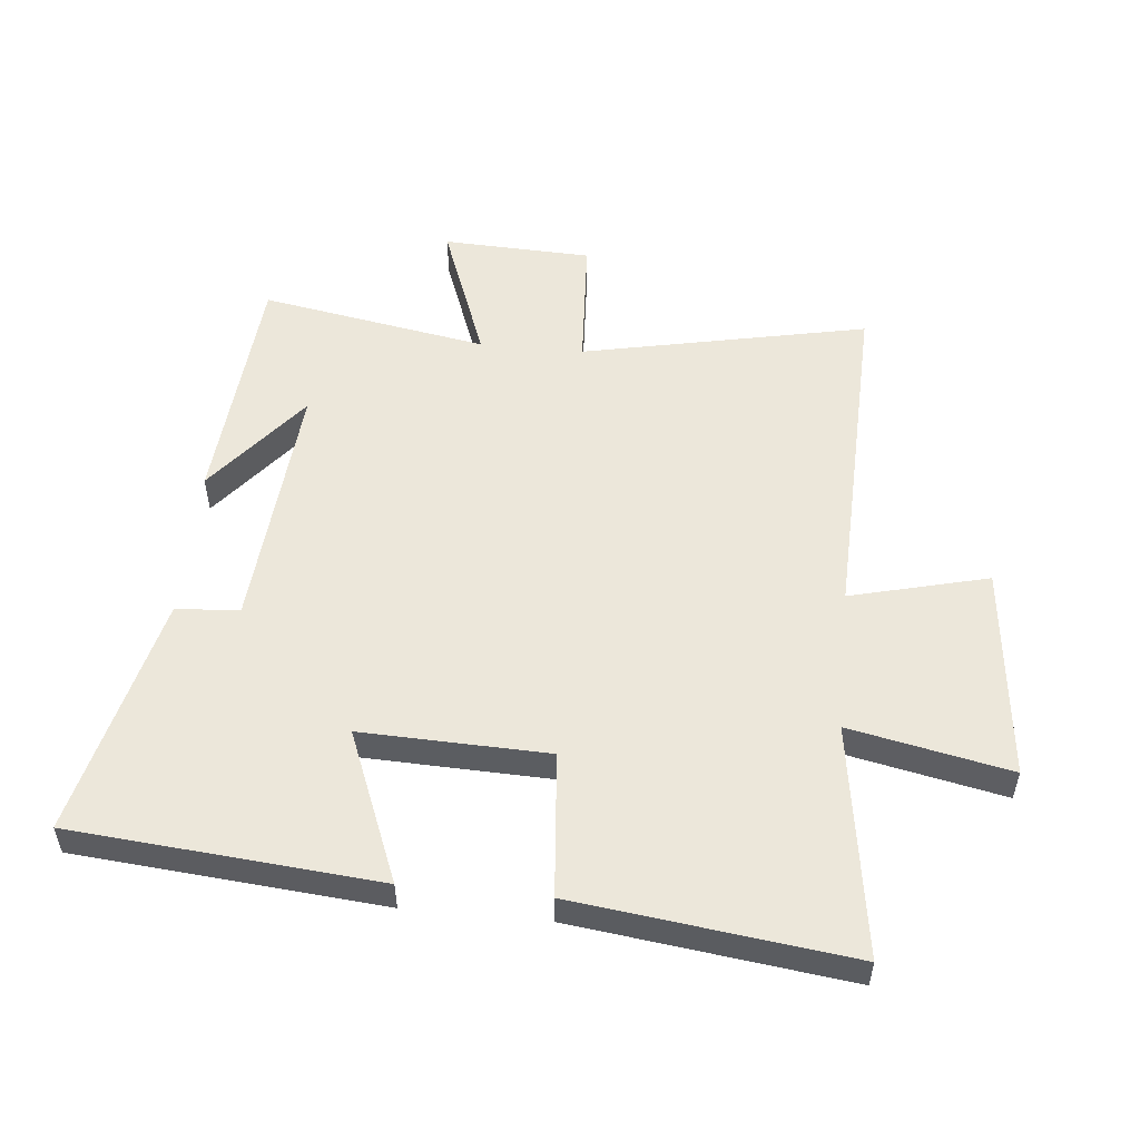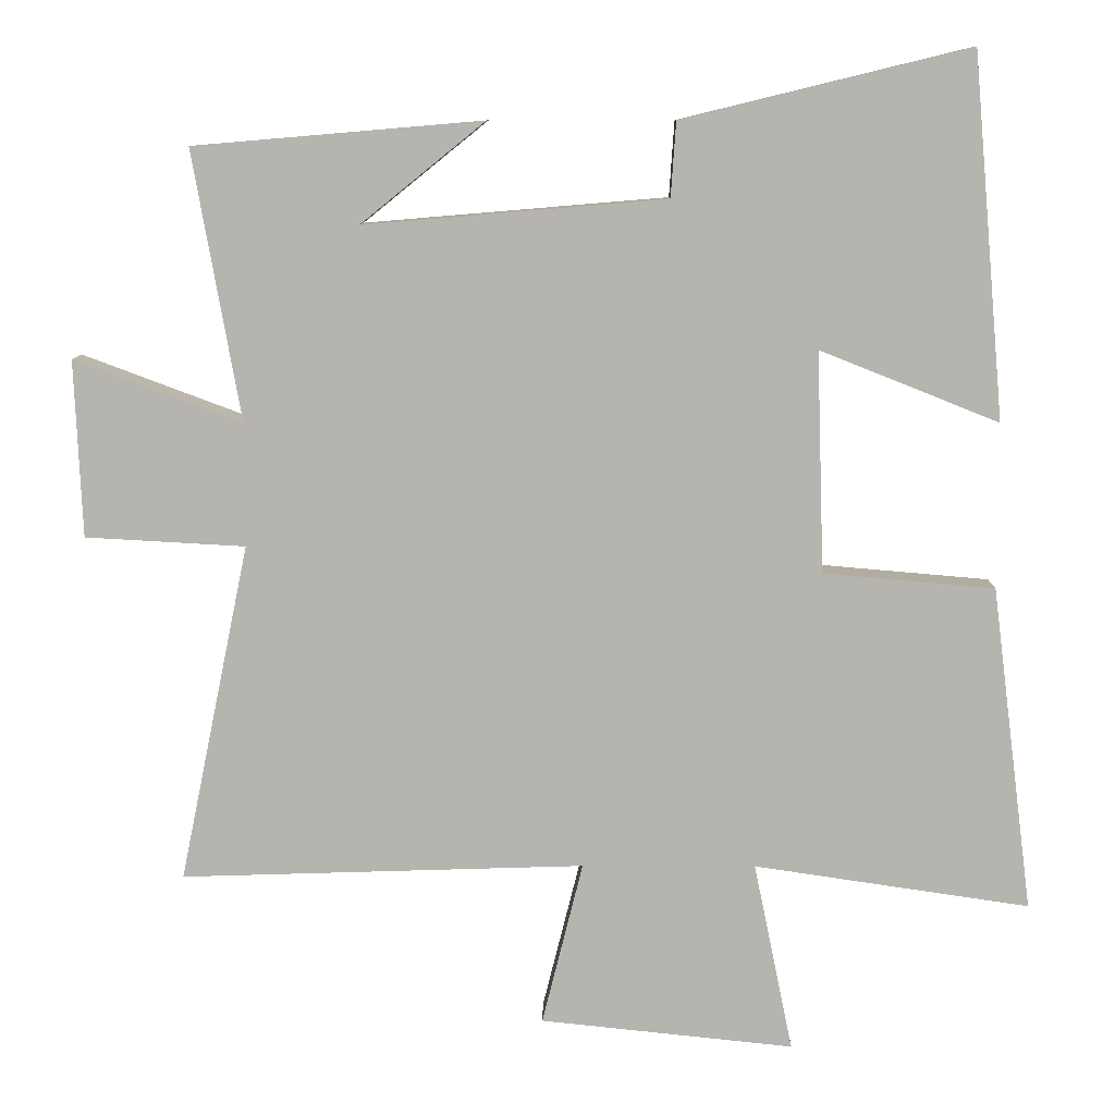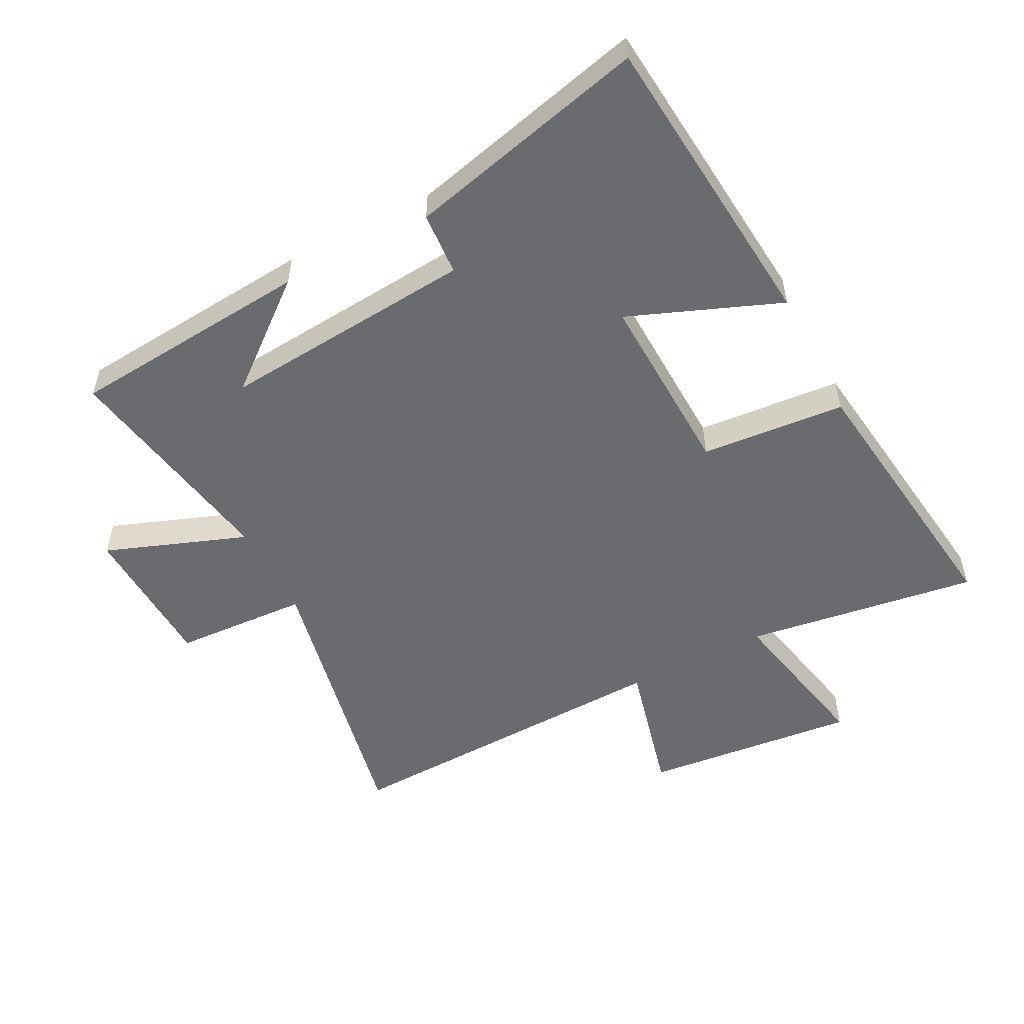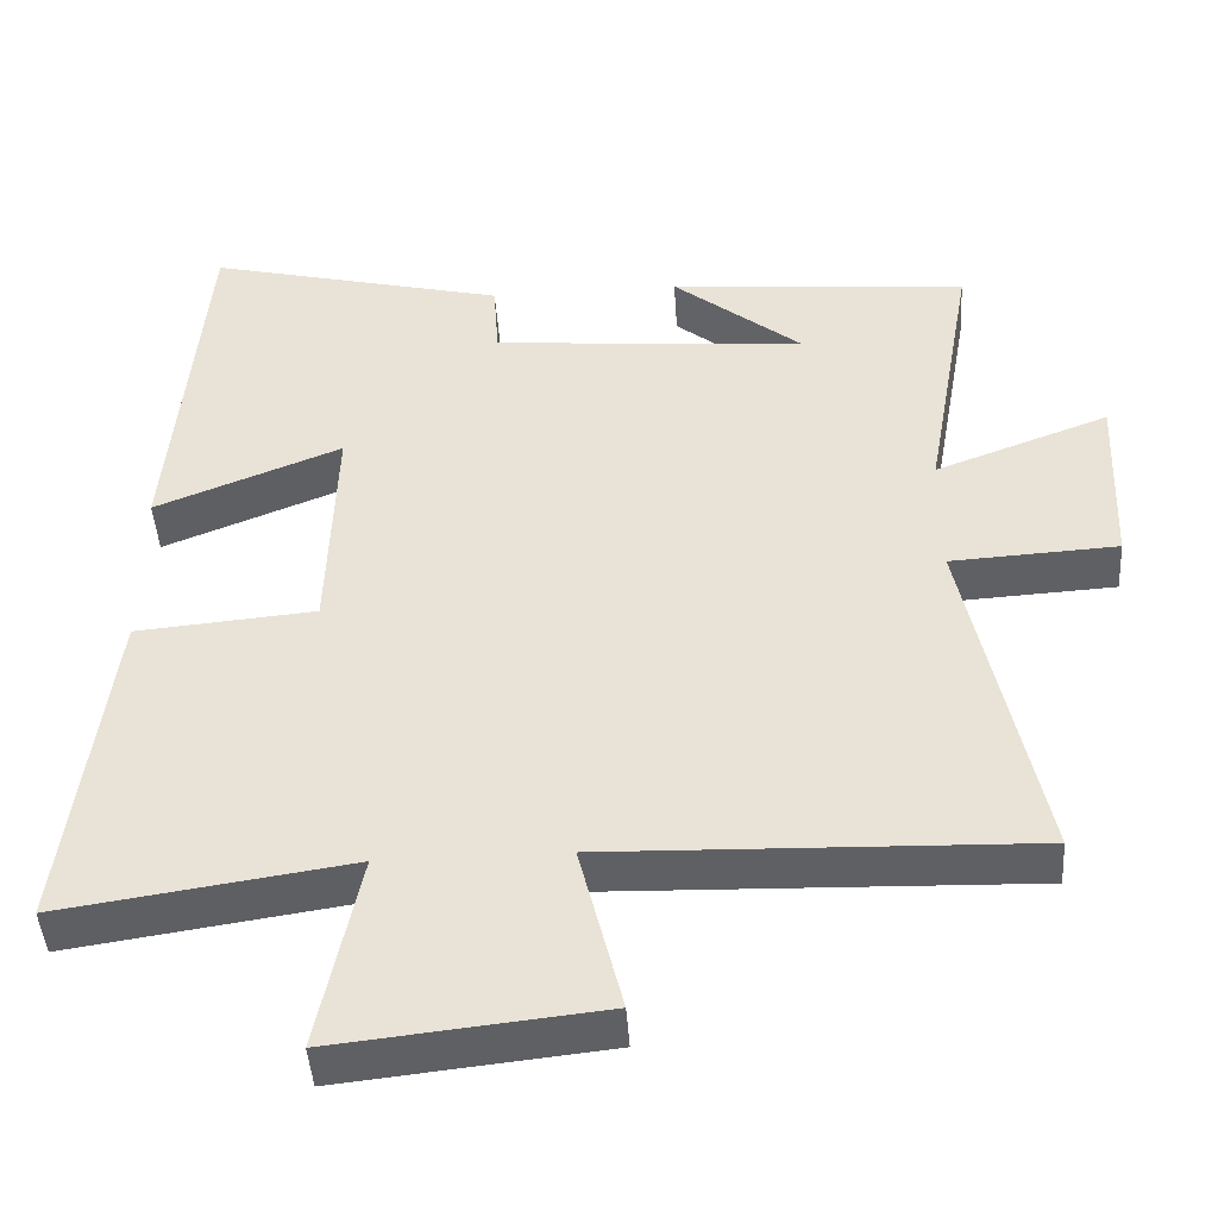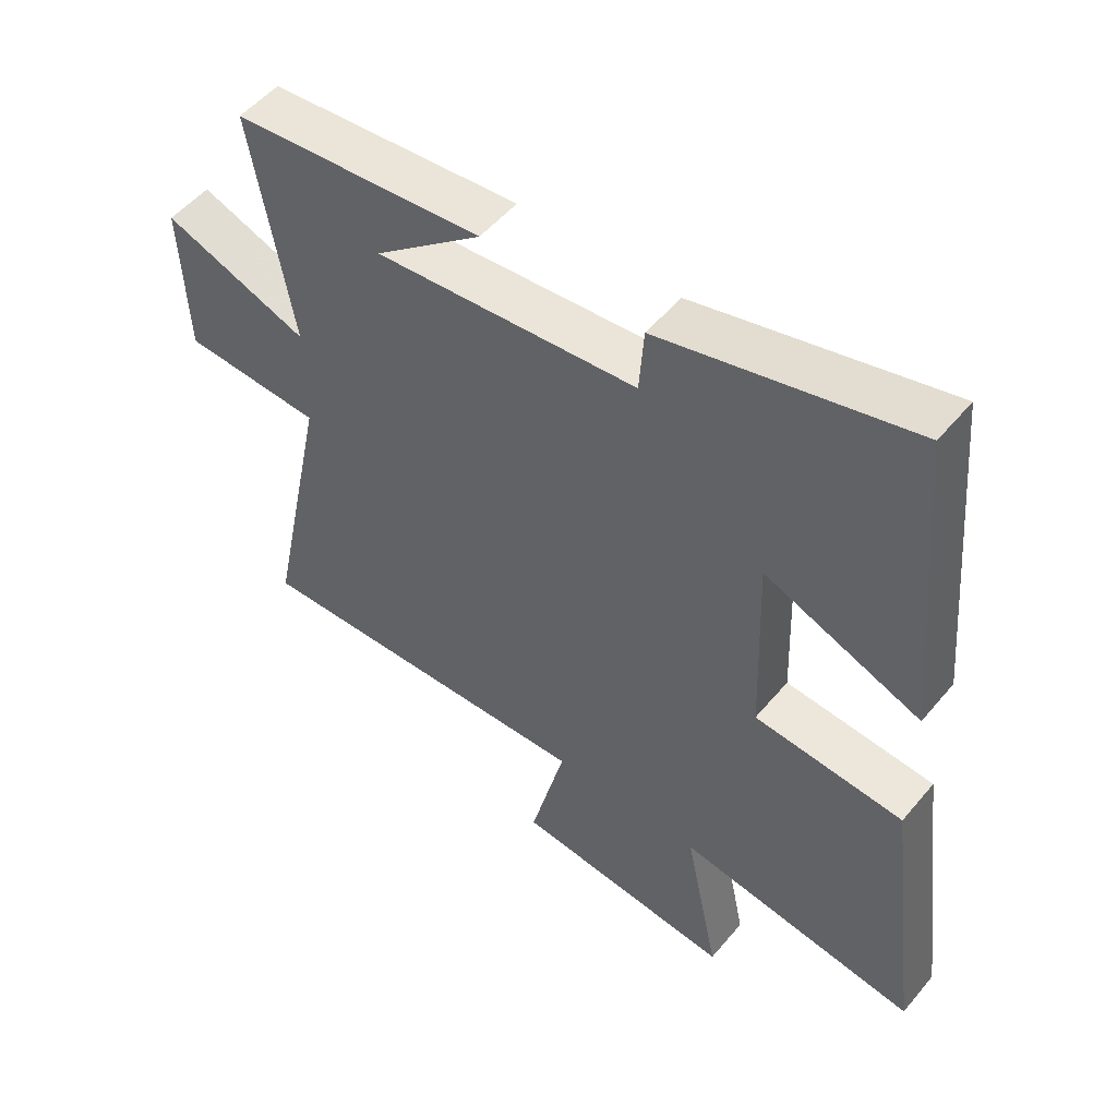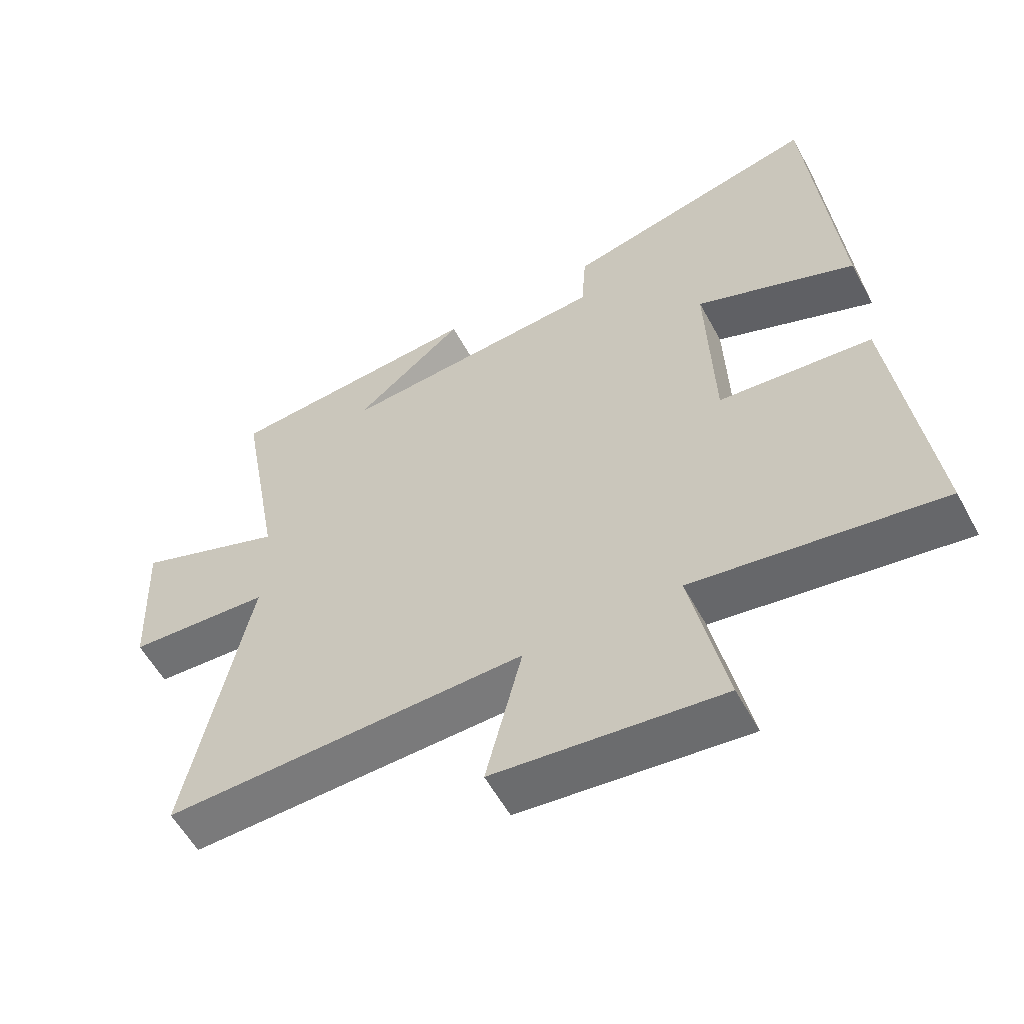
<metadata>
{"format":"obj","ext":"obj","renderer":"f3d","projection":"perspective","resolution":1024,"background":"white","views":[{"elev":53.6,"azim":95.5,"up":"+Y"},{"elev":9.5,"azim":0.6,"up":"+Z"},{"elev":-53.4,"azim":27.5,"up":"+Y"},{"elev":-45.0,"azim":-176.2,"up":"+Z"},{"elev":52.2,"azim":38.6,"up":"+Z"},{"elev":-57.1,"azim":28.3,"up":"+Z"}]}
</metadata>
<code>
v -0.564 0.07 0.467
v -0.176 0.07 0.5
v -0.343 0.07 0.365
v 0.063 0.07 0.399
v 0.07 0.07 0.5
v 0.457 0.07 0.594
v 0.5 0.07 0.106
v 0.259 0.07 0.202
v 0.269 0.07 -0.096
v 0.5 0.07 -0.116
v 0.556 0.07 -0.555
v 0.184 0.07 -0.5
v 0.237 0.07 -0.756
v -0.105 0.07 -0.72
v -0.05 0.07 -0.5
v -0.594 0.07 -0.517
v -0.5 0.07 -0.061
v -0.715 0.07 -0.049
v -0.725 0.07 0.189
v -0.5 0.07 0.105
v -0.564 0 0.467
v -0.176 0 0.5
v -0.343 0 0.365
v 0.063 0 0.399
v 0.07 0 0.5
v 0.457 0 0.594
v 0.5 0 0.106
v 0.259 0 0.202
v 0.269 0 -0.096
v 0.5 0 -0.116
v 0.556 0 -0.555
v 0.184 0 -0.5
v 0.237 0 -0.756
v -0.105 0 -0.72
v -0.05 0 -0.5
v -0.594 0 -0.517
v -0.5 0 -0.061
v -0.715 0 -0.049
v -0.725 0 0.189
v -0.5 0 0.105
f 17 18 19 20
f 15 16 17
f 15 17 20
f 12 13 14 15
f 12 15 20 1
f 9 10 11 12
f 8 9 12
f 5 6 7 8
f 4 5 8 12
f 3 4 12
f 1 2 3
f 1 3 12
f 40 39 38 37
f 37 36 35
f 40 37 35
f 35 34 33 32
f 21 40 35 32
f 32 31 30 29
f 32 29 28
f 28 27 26 25
f 32 28 25 24
f 32 24 23
f 23 22 21
f 32 23 21
f 1 21 22 2
f 2 22 23 3
f 3 23 24 4
f 4 24 25 5
f 5 25 26 6
f 6 26 27 7
f 7 27 28 8
f 8 28 29 9
f 9 29 30 10
f 10 30 31 11
f 11 31 32 12
f 12 32 33 13
f 13 33 34 14
f 14 34 35 15
f 15 35 36 16
f 16 36 37 17
f 17 37 38 18
f 18 38 39 19
f 19 39 40 20
f 20 40 21 1

</code>
